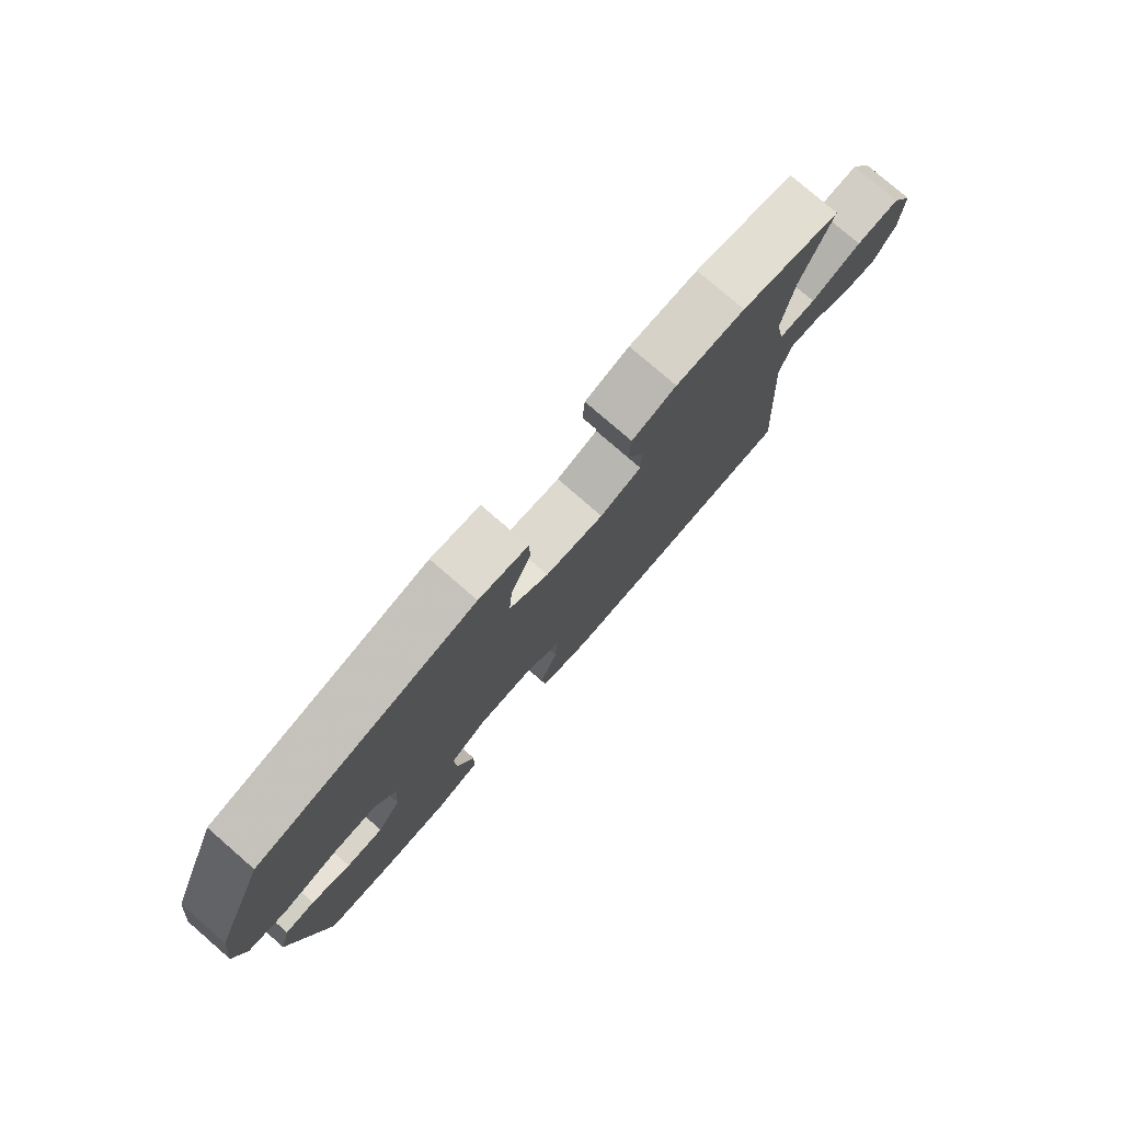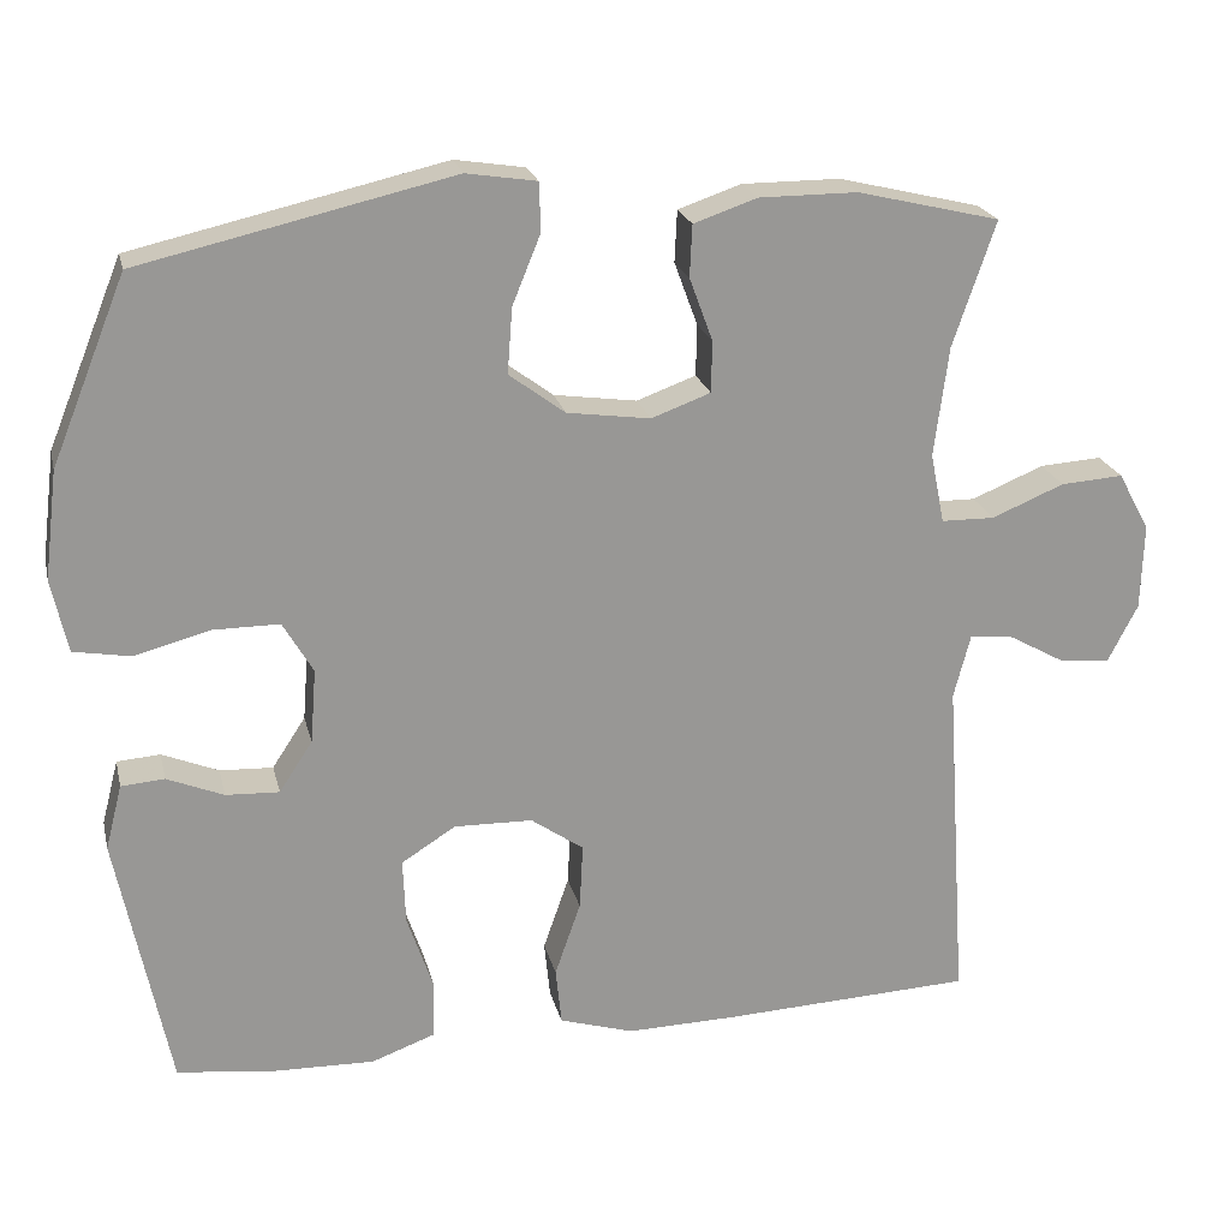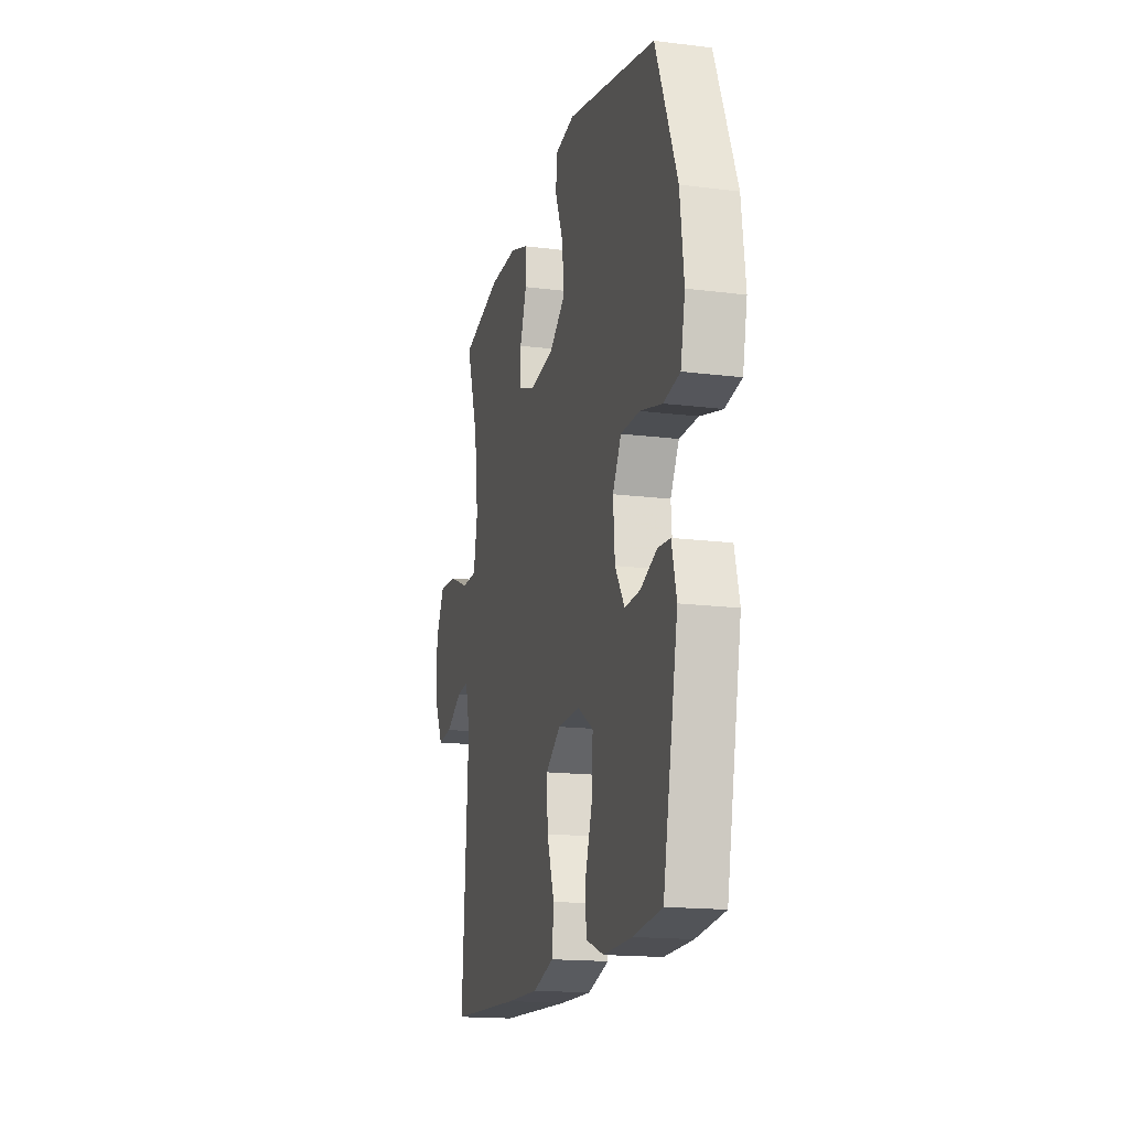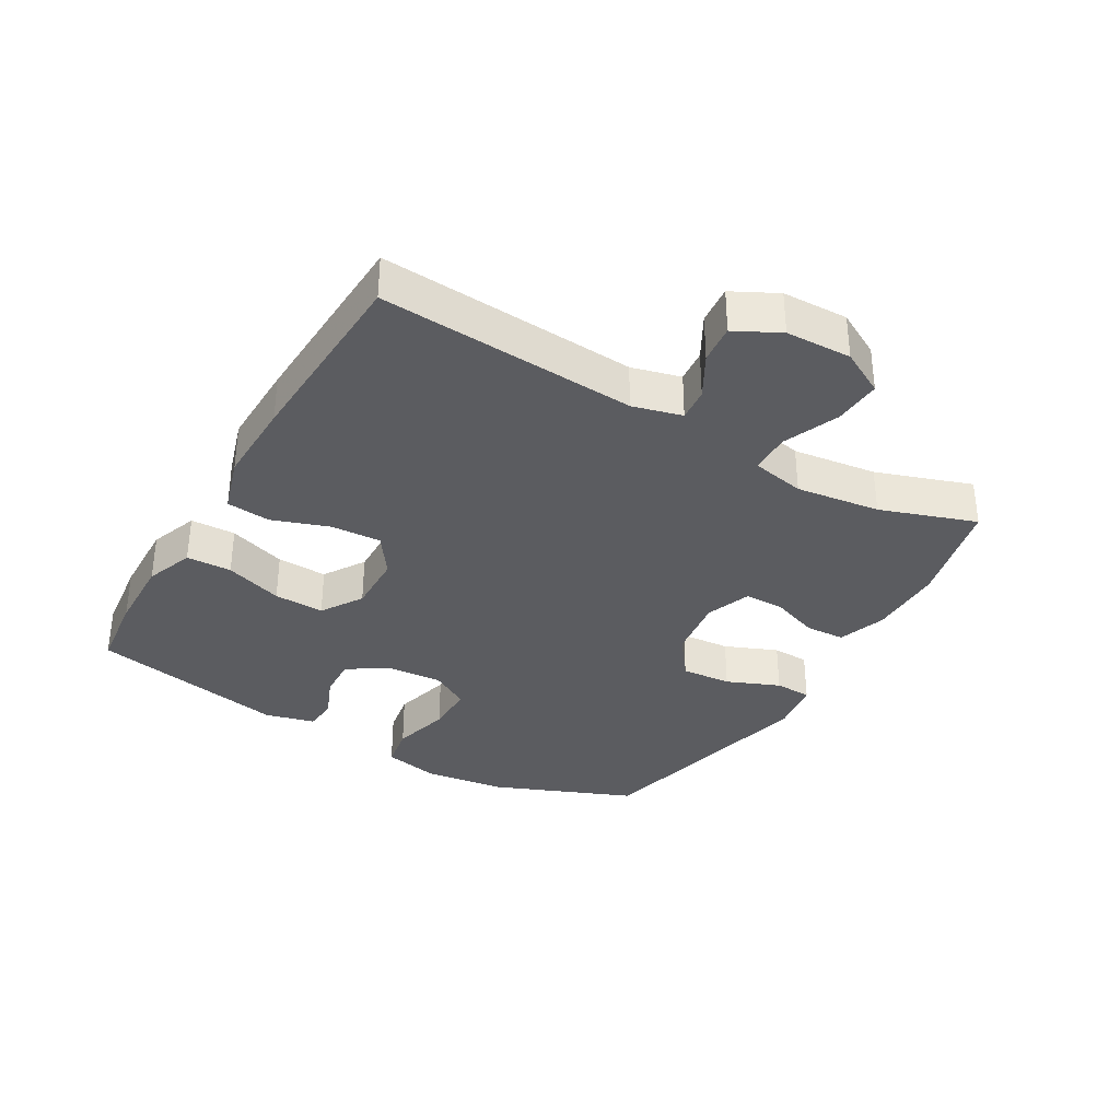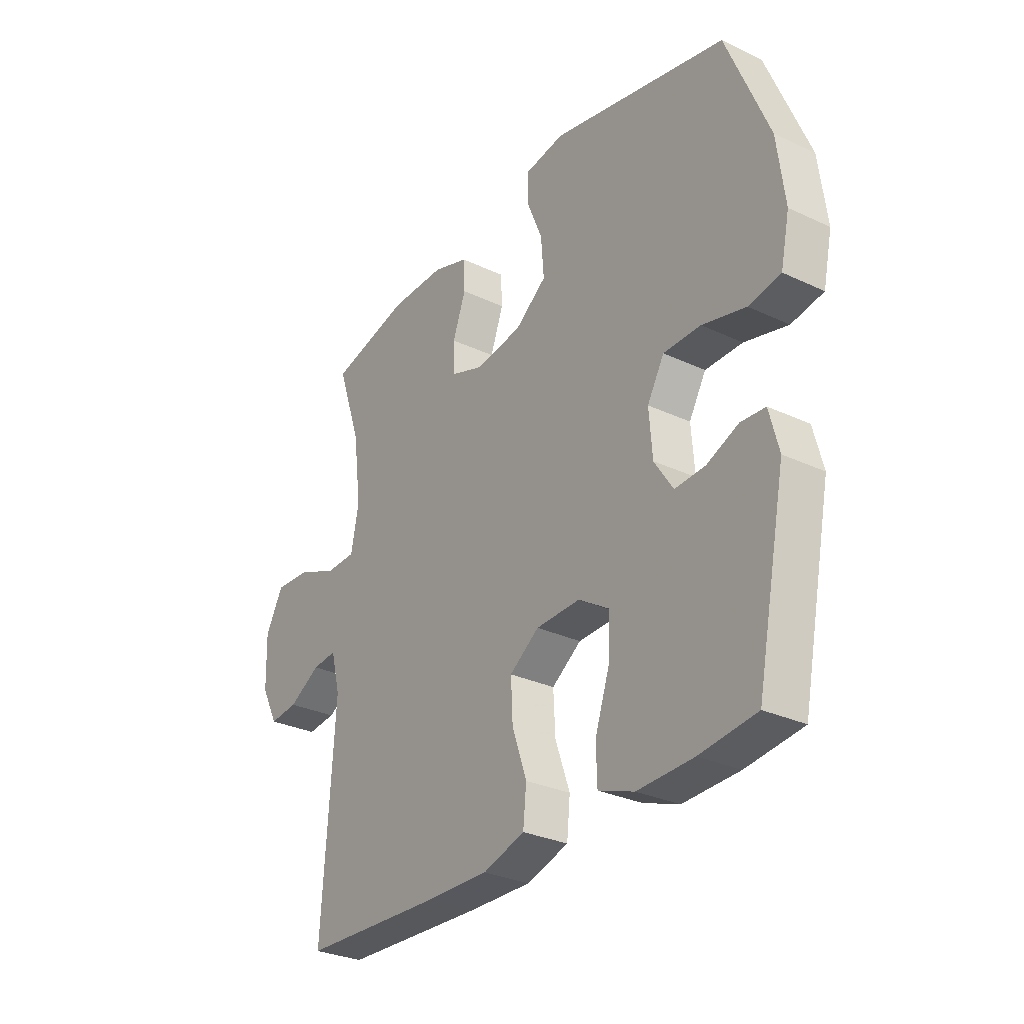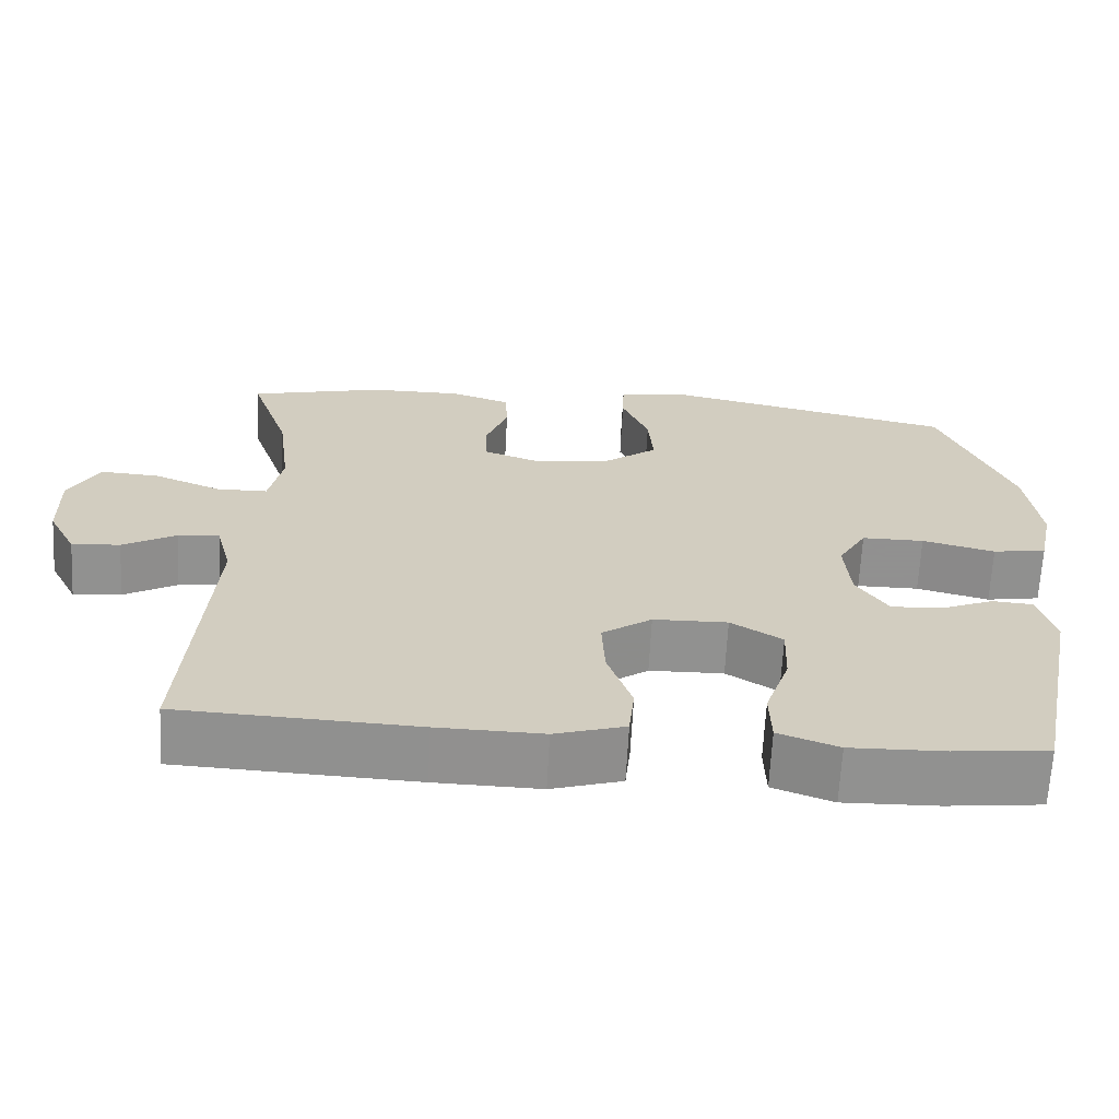
<metadata>
{"format":"obj","ext":"obj","renderer":"f3d","projection":"perspective","resolution":1024,"background":"white","views":[{"elev":78.3,"azim":130.9,"up":"+Z"},{"elev":21.8,"azim":167.0,"up":"+Z"},{"elev":-16.7,"azim":75.7,"up":"+Z"},{"elev":-34.5,"azim":-120.2,"up":"+Y"},{"elev":-29.9,"azim":55.5,"up":"+Z"},{"elev":-65.8,"azim":-3.0,"up":"+Z"}]}
</metadata>
<code>
v -0.5 0.07 -0.5
v -0.473 0.07 -0.097
v -0.493 0.07 -0.02
v -0.545 0.07 -0.025
v -0.613 0.07 -0.063
v -0.674 0.07 -0.069
v -0.71 0.07 0.001
v -0.713 0.07 0.104
v -0.675 0.07 0.174
v -0.6 0.07 0.169
v -0.513 0.07 0.133
v -0.449 0.07 0.134
v -0.432 0.07 0.218
v -0.449 0.07 0.35
v -0.5 0.07 0.5
v -0.329 0.07 0.541
v -0.211 0.07 0.541
v -0.135 0.07 0.515
v -0.132 0.07 0.453
v -0.16 0.07 0.377
v -0.159 0.07 0.315
v -0.088 0.07 0.289
v 0.012 0.07 0.303
v 0.079 0.07 0.353
v 0.073 0.07 0.432
v 0.039 0.07 0.515
v 0.041 0.07 0.573
v 0.125 0.07 0.586
v 0.5 0.07 0.5
v 0.59 0.07 0.278
v 0.606 0.07 0.149
v 0.587 0.07 0.061
v 0.519 0.07 0.049
v 0.427 0.07 0.073
v 0.348 0.07 0.073
v 0.312 0.07 0.011
v 0.319 0.07 -0.078
v 0.359 0.07 -0.139
v 0.423 0.07 -0.136
v 0.491 0.07 -0.108
v 0.543 0.07 -0.112
v 0.563 0.07 -0.19
v 0.5 0.07 -0.5
v 0.38 0.07 -0.514
v 0.261 0.07 -0.517
v 0.185 0.07 -0.489
v 0.183 0.07 -0.418
v 0.214 0.07 -0.327
v 0.217 0.07 -0.248
v 0.152 0.07 -0.207
v 0.058 0.07 -0.209
v -0.005 0.07 -0.253
v -0.001 0.07 -0.332
v 0.03 0.07 -0.421
v 0.023 0.07 -0.49
v -0.066 0.07 -0.517
v -0.199 0.07 -0.514
v -0.5 0 -0.5
v -0.473 0 -0.097
v -0.493 0 -0.02
v -0.545 0 -0.025
v -0.613 0 -0.063
v -0.674 0 -0.069
v -0.71 0 0.001
v -0.713 0 0.104
v -0.675 0 0.174
v -0.6 0 0.169
v -0.513 0 0.133
v -0.449 0 0.134
v -0.432 0 0.218
v -0.449 0 0.35
v -0.5 0 0.5
v -0.329 0 0.541
v -0.211 0 0.541
v -0.135 0 0.515
v -0.132 0 0.453
v -0.16 0 0.377
v -0.159 0 0.315
v -0.088 0 0.289
v 0.012 0 0.303
v 0.079 0 0.353
v 0.073 0 0.432
v 0.039 0 0.515
v 0.041 0 0.573
v 0.125 0 0.586
v 0.5 0 0.5
v 0.59 0 0.278
v 0.606 0 0.149
v 0.587 0 0.061
v 0.519 0 0.049
v 0.427 0 0.073
v 0.348 0 0.073
v 0.312 0 0.011
v 0.319 0 -0.078
v 0.359 0 -0.139
v 0.423 0 -0.136
v 0.491 0 -0.108
v 0.543 0 -0.112
v 0.563 0 -0.19
v 0.5 0 -0.5
v 0.38 0 -0.514
v 0.261 0 -0.517
v 0.185 0 -0.489
v 0.183 0 -0.418
v 0.214 0 -0.327
v 0.217 0 -0.248
v 0.152 0 -0.207
v 0.058 0 -0.209
v -0.005 0 -0.253
v -0.001 0 -0.332
v 0.03 0 -0.421
v 0.023 0 -0.49
v -0.066 0 -0.517
v -0.199 0 -0.514
f 56 57 1 2
f 53 54 55 56
f 52 53 56 2
f 51 52 2 3
f 50 51 3
f 45 46 47 48
f 45 48 49
f 44 45 49
f 43 44 49
f 42 43 49
f 39 40 41 42
f 38 39 42 49
f 37 38 49 50
f 31 32 33 34
f 31 34 35
f 30 31 35
f 29 30 35
f 28 29 35 36
f 25 26 27 28
f 24 25 28 36
f 17 18 19 20
f 17 20 21
f 14 15 16 17
f 13 14 17 21
f 12 13 21 22
f 8 9 10 11
f 8 11 12
f 7 8 12
f 4 5 6 7
f 3 4 7 12
f 23 24 36 37
f 22 23 37 50
f 3 12 22 50
f 59 58 114 113
f 113 112 111 110
f 59 113 110 109
f 60 59 109 108
f 60 108 107
f 105 104 103 102
f 106 105 102
f 106 102 101
f 106 101 100
f 106 100 99
f 99 98 97 96
f 106 99 96 95
f 107 106 95 94
f 91 90 89 88
f 92 91 88
f 92 88 87
f 92 87 86
f 93 92 86 85
f 85 84 83 82
f 93 85 82 81
f 77 76 75 74
f 78 77 74
f 74 73 72 71
f 78 74 71 70
f 79 78 70 69
f 68 67 66 65
f 69 68 65
f 69 65 64
f 64 63 62 61
f 69 64 61 60
f 94 93 81 80
f 107 94 80 79
f 107 79 69 60
f 1 58 59 2
f 2 59 60 3
f 3 60 61 4
f 4 61 62 5
f 5 62 63 6
f 6 63 64 7
f 7 64 65 8
f 8 65 66 9
f 9 66 67 10
f 10 67 68 11
f 11 68 69 12
f 12 69 70 13
f 13 70 71 14
f 14 71 72 15
f 15 72 73 16
f 16 73 74 17
f 17 74 75 18
f 18 75 76 19
f 19 76 77 20
f 20 77 78 21
f 21 78 79 22
f 22 79 80 23
f 23 80 81 24
f 24 81 82 25
f 25 82 83 26
f 26 83 84 27
f 27 84 85 28
f 28 85 86 29
f 29 86 87 30
f 30 87 88 31
f 31 88 89 32
f 32 89 90 33
f 33 90 91 34
f 34 91 92 35
f 35 92 93 36
f 36 93 94 37
f 37 94 95 38
f 38 95 96 39
f 39 96 97 40
f 40 97 98 41
f 41 98 99 42
f 42 99 100 43
f 43 100 101 44
f 44 101 102 45
f 45 102 103 46
f 46 103 104 47
f 47 104 105 48
f 48 105 106 49
f 49 106 107 50
f 50 107 108 51
f 51 108 109 52
f 52 109 110 53
f 53 110 111 54
f 54 111 112 55
f 55 112 113 56
f 56 113 114 57
f 57 114 58 1

</code>
